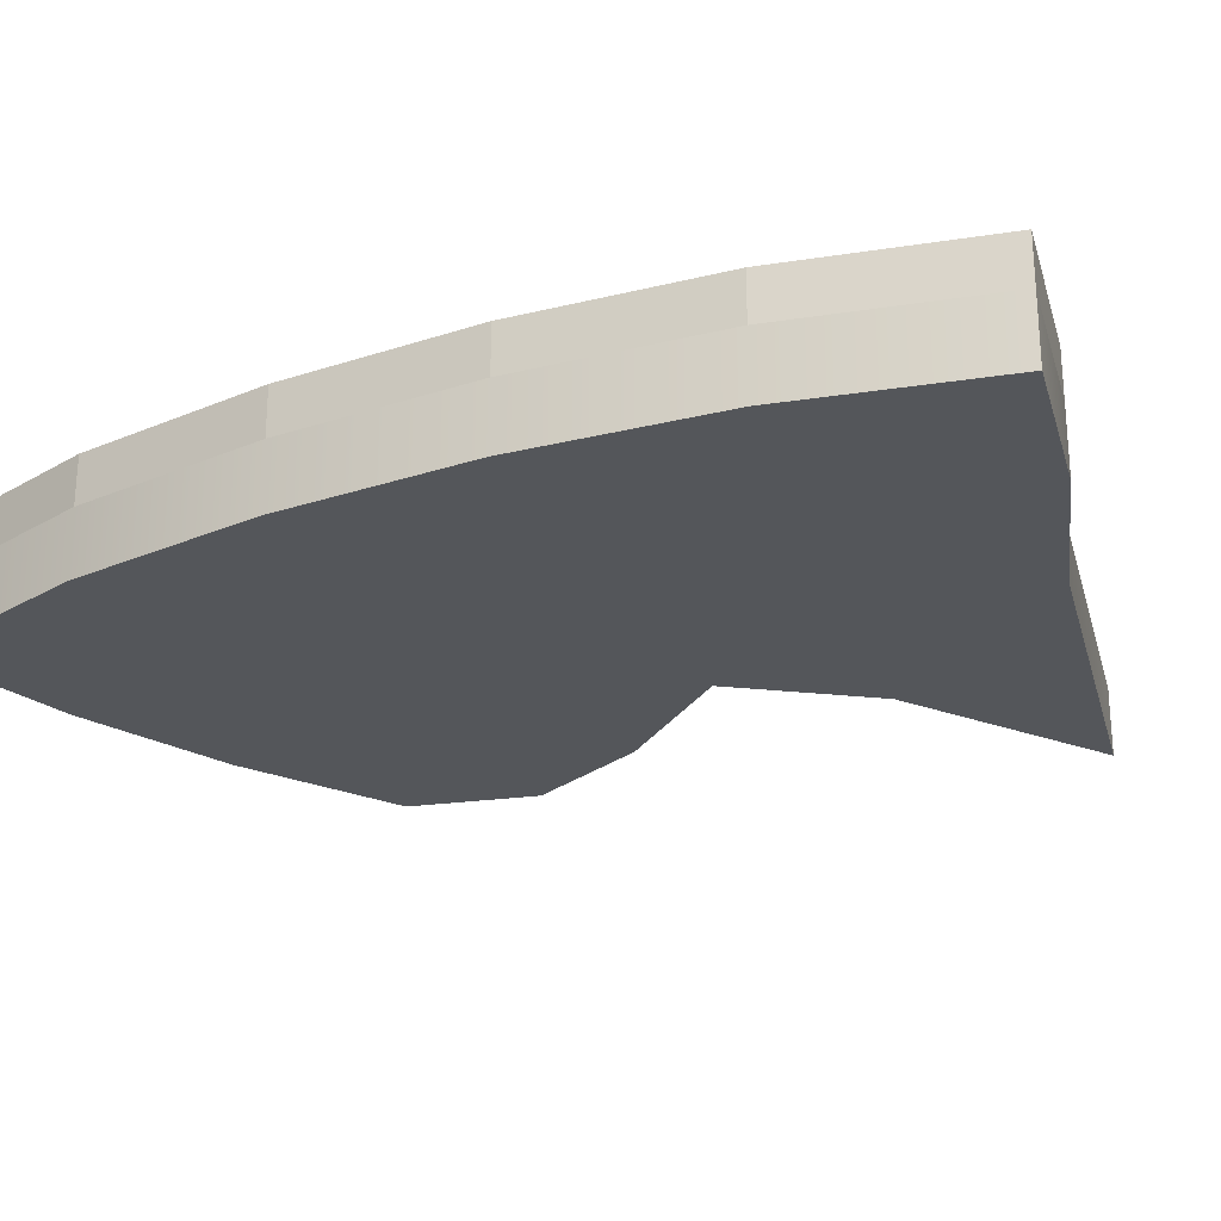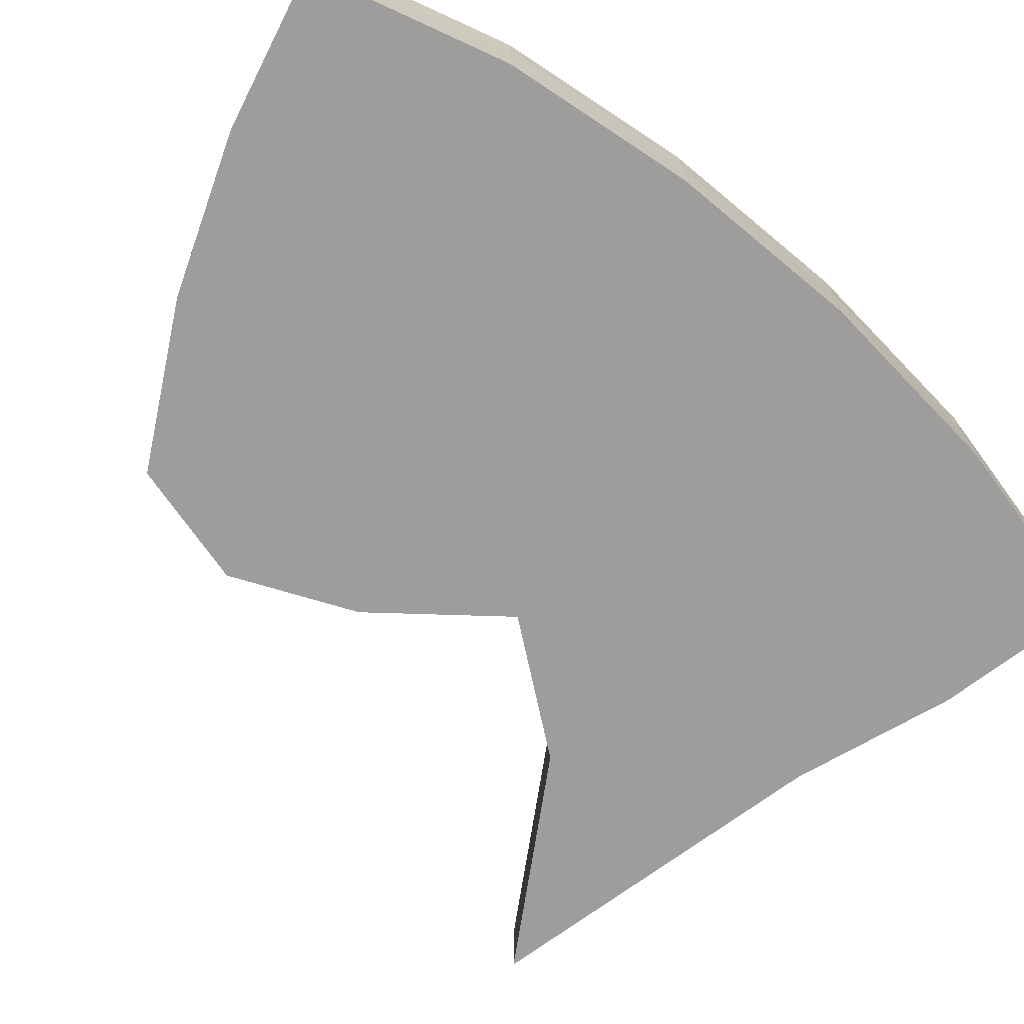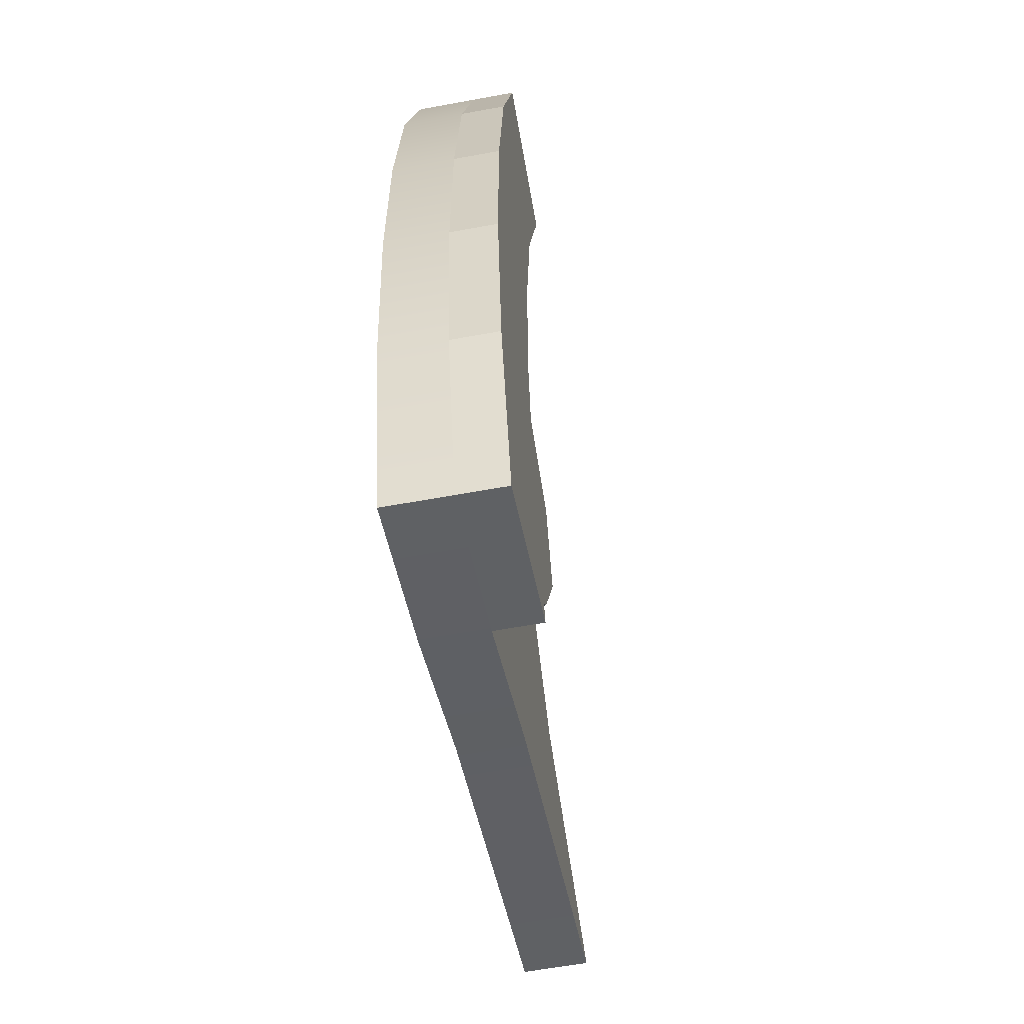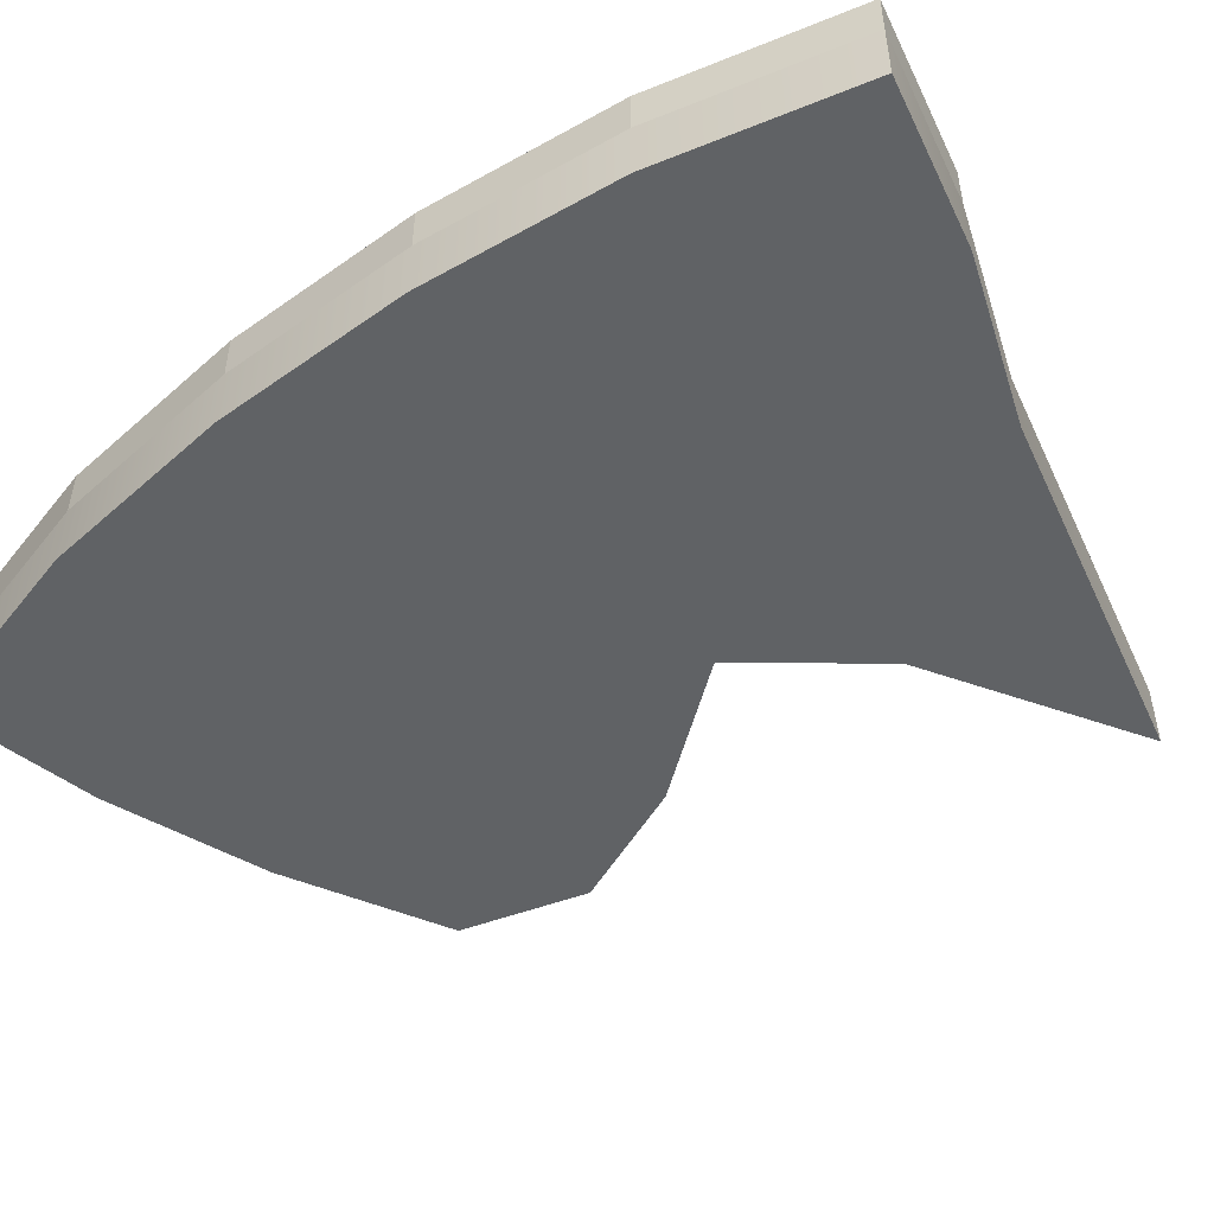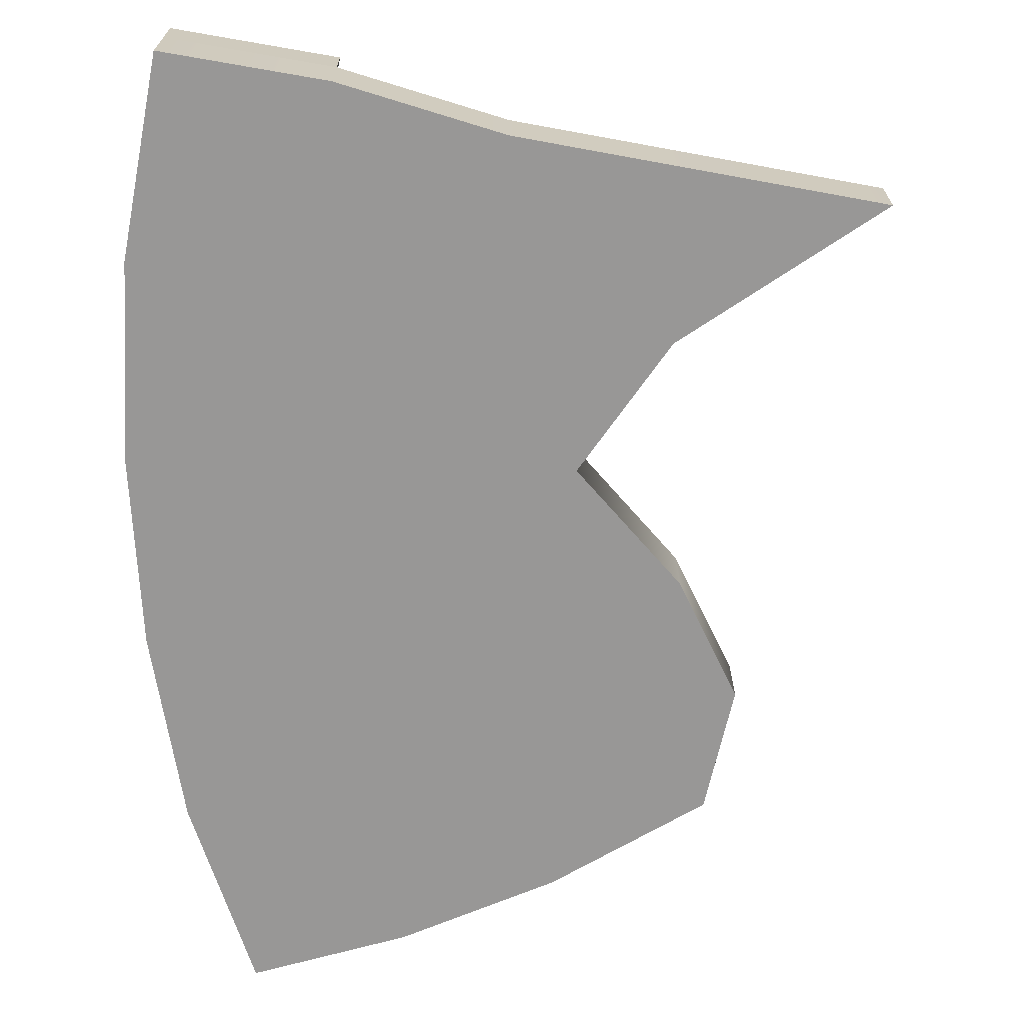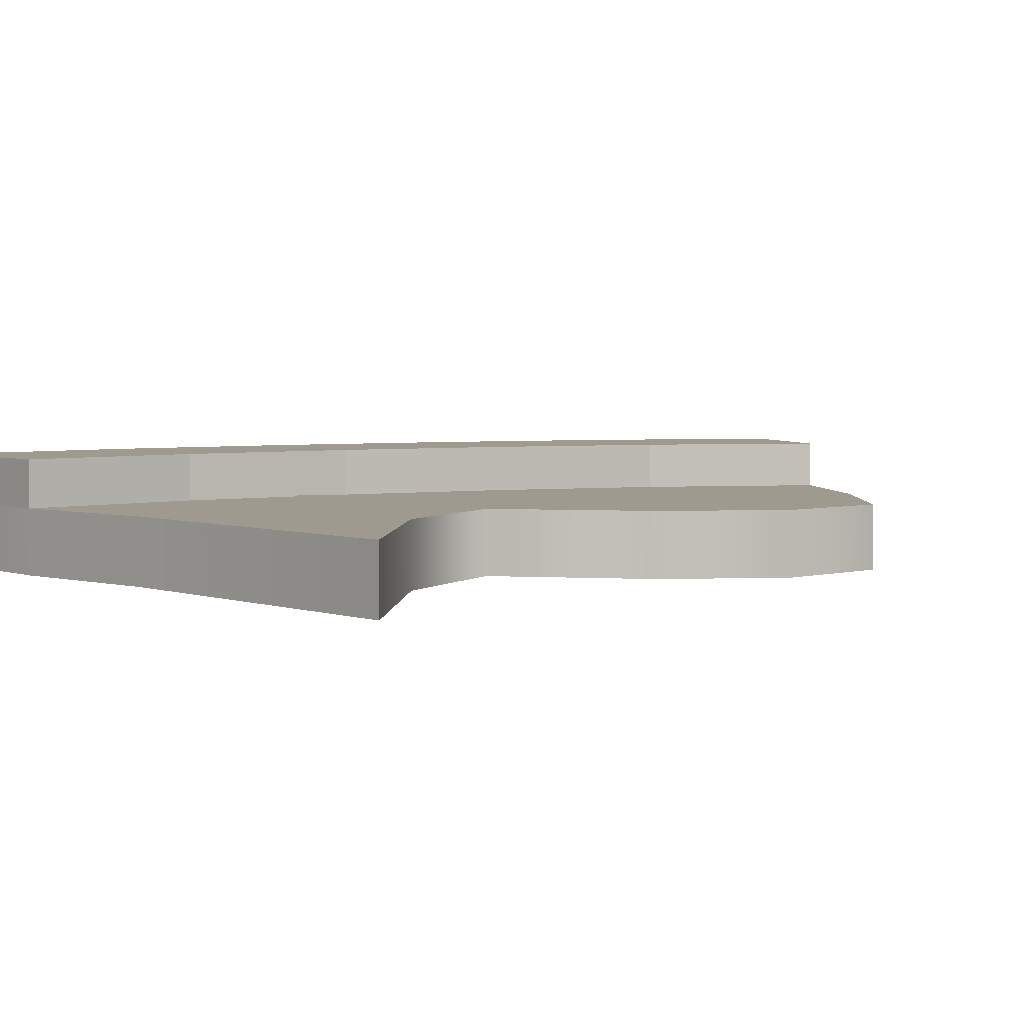
<metadata>
{"format":"obj","ext":"obj","renderer":"f3d","projection":"perspective","resolution":1024,"background":"white","views":[{"elev":-25.5,"azim":-62.1,"up":"+Z"},{"elev":-70.4,"azim":-129.8,"up":"+Z"},{"elev":-60.1,"azim":-79.3,"up":"+Y"},{"elev":-50.5,"azim":-52.2,"up":"+Z"},{"elev":-68.3,"azim":2.9,"up":"+Z"},{"elev":3.8,"azim":62.8,"up":"+Z"}]}
</metadata>
<code>
v -2.445 -5.31 0
v -1.242 -2.951 0
v -2.971 -3.186 0
v -0.7166 -4.918 0
v -1.475 -0.9836 0
v -3.204 -1.062 0
v -1.475 0.9836 0
v -3.204 1.062 0
v -1.242 2.951 0
v -2.971 3.186 0
v -0.6688 4.918 0
v -2.397 5.31 0
v -2.445 -5.31 1.225
v -1.242 -2.951 1.225
v -0.7166 -4.918 1.225
v -2.971 -3.186 1.225
v -1.475 -0.9836 1.225
v -2.971 -3.186 1.225
v -3.204 -1.062 1.225
v -1.475 0.9836 1.225
v -3.204 -1.062 1.225
v -3.204 1.062 1.225
v -1.242 2.951 1.225
v -3.204 1.062 1.225
v -2.971 3.186 1.225
v -0.6688 4.918 1.225
v -2.397 5.31 1.225
v -2.445 -5.31 0
v -0.7166 -4.918 0.7084
v -0.7166 -4.918 0
v -2.445 -5.31 0.7084
v -0.6688 4.918 0
v -2.397 5.31 0.7084
v -2.397 5.31 0
v -0.6688 4.918 0.7084
v -0.6688 4.918 0.7084
v -2.397 5.31 1.225
v -2.397 5.31 0
v -2.971 3.186 0.7084
v -2.971 3.186 0
v -2.397 5.31 0.7084
v -3.204 1.062 0.7084
v -3.204 1.062 0
v -3.204 -1.062 0.7084
v -3.204 -1.062 0
v -2.971 -3.186 0.7084
v -2.971 -3.186 0
v -2.445 -5.31 0.7084
v -2.445 -5.31 0
v -2.971 3.186 1.225
v -2.971 3.186 0.7084
v -2.445 -5.31 0.7084
v -0.7166 -4.918 1.225
v -0.7166 -4.918 0.7084
v -2.445 -5.31 1.225
v -0.7166 -4.918 0.7084
v -1.242 -2.951 1.225
v -1.242 -2.951 0.7084
v -0.7166 -4.918 1.225
v -1.242 -2.951 0.7084
v -1.475 -0.9836 1.225
v -1.475 -0.9836 0.7084
v -1.242 -2.951 1.225
v -1.475 -0.9836 0.7084
v -1.475 0.9836 1.225
v -1.475 0.9836 0.7084
v -1.475 -0.9836 1.225
v -1.475 0.9836 0.7084
v -1.242 2.951 1.225
v -1.242 2.951 0.7084
v -1.475 0.9836 1.225
v -1.242 2.951 0.7084
v -0.6688 4.918 1.225
v -0.6688 4.918 0.7084
v -1.242 2.951 1.225
v -0.6688 4.918 0.7084
v -0.6688 4.918 1.225
v -2.397 5.31 1.225
v -2.397 5.31 0.7084
v -2.397 5.31 1.225
v -2.971 3.186 1.225
v -2.971 3.186 0.7084
v -3.204 1.062 1.225
v -3.204 1.062 0.7084
v -2.971 3.186 0.7084
v -2.971 3.186 1.225
v -3.204 1.062 1.225
v -3.204 1.062 0.7084
v -3.204 -1.062 1.225
v -3.204 -1.062 0.7084
v -3.204 1.062 0.7084
v -3.204 1.062 1.225
v -3.204 -1.062 1.225
v -3.204 -1.062 0.7084
v -2.971 -3.186 1.225
v -2.971 -3.186 0.7084
v -3.204 -1.062 0.7084
v -3.204 -1.062 1.225
v -2.971 -3.186 1.225
v -2.971 -3.186 0.7084
v -2.445 -5.31 1.225
v -2.445 -5.31 0.7084
v -2.971 -3.186 0.7084
v -2.971 -3.186 1.225
v -2.445 -5.31 1.225
v 0.4869 -2.572 0
v 1.012 -4.286 0
v 2.593 -2.026 0
v 4.846 -3.377 0
v 0.2539 -0.8572 0
v 1.538 -0.6753 0
v 0.2539 0.8572 0
v 2.593 0.6753 0
v 0.4869 2.572 0
v 3.166 2.026 0
v 1.06 4.286 0
v 2.789 3.377 0
v -0.7166 -4.918 0.7084
v 0.4869 -2.572 0.7084
v 1.012 -4.286 0.7084
v -1.242 -2.951 0.7084
v 2.593 -2.026 0.7084
v 4.846 -3.377 0.7084
v 0.2539 -0.8572 0.7084
v -1.475 -0.9836 0.7084
v 1.538 -0.6753 0.7084
v 0.2539 0.8572 0.7084
v -1.475 0.9836 0.7084
v 2.593 0.6753 0.7084
v 0.4869 2.572 0.7084
v -1.242 2.951 0.7084
v 3.166 2.026 0.7084
v 1.06 4.286 0.7084
v -0.6688 4.918 0.7084
v 2.789 3.377 0.7084
v 1.012 -4.286 0.7084
v 1.012 -4.286 0
v 4.846 -3.377 0.7084
v 4.846 -3.377 0
v 4.846 -3.377 0
v 2.593 -2.026 0.7084
v 2.593 -2.026 0
v 4.846 -3.377 0.7084
v 1.538 -0.6753 0.7084
v 1.538 -0.6753 0
v 2.593 0.6753 0.7084
v 2.593 0.6753 0
v 3.166 2.026 0.7084
v 3.166 2.026 0
v 2.789 3.377 0.7084
v 2.789 3.377 0
v 2.789 3.377 0
v 1.06 4.286 0.7084
v 1.06 4.286 0
v 2.789 3.377 0.7084
v 1.968 3.029 0.7608
v 2.324 2.43 0.7608
v 1.968 1.831 0.7608
v 1.168 3.177 0.7608
v 1.168 1.683 0.7608
v 0.5267 2.763 0.7608
v 0.5267 2.098 0.7608
v 1.912 -2.287 0.7608
v 2.172 -2.725 0.7608
v 1.912 -3.162 0.7608
v 1.328 -2.179 0.7608
v 1.328 -3.27 0.7608
v 0.8599 -2.482 0.7608
v 0.8599 -2.967 0.7608
v 0.01416 -1.387 0.7608
v 0.2016 -1.703 0.7608
v 0.01416 -2.018 0.7608
v -0.4069 -1.309 0.7608
v -0.4069 -2.096 0.7608
v -0.7446 -1.528 0.7608
v -0.7446 -1.878 0.7608
v 0.7062 0.4821 0.7608
v 1.031 -0.06524 0.7608
v 0.7062 -0.6126 0.7608
v -0.02449 0.6173 0.7608
v -0.02449 -0.7478 0.7608
v -0.6104 0.2385 0.7608
v -0.6104 -0.369 0.7608
g Spoiled Pizza Crust.obj
f 1 3 2
f 1 2 4
f 3 5 2
f 3 6 5
f 6 7 5
f 6 8 7
f 8 9 7
f 8 10 9
f 10 11 9
f 10 12 11
f 13 15 14
f 13 14 16
f 16 14 17
f 18 17 19
f 19 17 20
f 21 20 22
f 22 20 23
f 24 23 25
f 25 23 26
f 25 26 27
f 28 30 29
f 28 29 31
f 32 34 33
f 32 33 35
f 36 33 37
f 38 40 39
f 38 39 41
f 40 42 39
f 40 43 42
f 43 44 42
f 43 45 44
f 45 46 44
f 45 47 46
f 47 48 46
f 47 49 48
f 41 51 50
f 52 54 53
f 52 53 55
f 56 58 57
f 56 57 59
f 60 62 61
f 60 61 63
f 64 66 65
f 64 65 67
f 68 70 69
f 68 69 71
f 72 74 73
f 72 73 75
f 76 78 77
f 79 81 80
f 82 84 83
f 85 87 86
f 88 90 89
f 91 93 92
f 94 96 95
f 97 99 98
f 100 102 101
f 103 105 104
f 4 2 106
f 4 106 107
f 107 106 108
f 107 108 109
f 2 110 106
f 2 5 110
f 106 110 111
f 106 111 108
f 5 112 110
f 5 7 112
f 110 112 113
f 110 113 111
f 7 114 112
f 7 9 114
f 112 114 115
f 112 115 113
f 9 116 114
f 9 11 116
f 114 116 117
f 114 117 115
f 118 120 119
f 118 119 121
f 120 122 119
f 120 123 122
f 121 119 124
f 121 124 125
f 119 122 126
f 119 126 124
f 125 124 127
f 125 127 128
f 124 126 129
f 124 129 127
f 128 127 130
f 128 130 131
f 127 129 132
f 127 132 130
f 131 130 133
f 131 133 134
f 130 132 135
f 130 135 133
f 30 137 136
f 30 136 29
f 137 138 136
f 137 139 138
f 140 142 141
f 140 141 143
f 142 144 141
f 142 145 144
f 145 146 144
f 145 147 146
f 147 148 146
f 147 149 148
f 149 150 148
f 149 151 150
f 152 154 153
f 152 153 155
f 154 35 153
f 154 32 35
f 156 158 157
f 158 156 159
f 158 159 160
f 160 159 161
f 160 161 162
f 163 165 164
f 165 163 166
f 165 166 167
f 167 166 168
f 167 168 169
f 170 172 171
f 172 170 173
f 172 173 174
f 174 173 175
f 174 175 176
f 177 179 178
f 179 177 180
f 179 180 181
f 181 180 182
f 181 182 183

</code>
